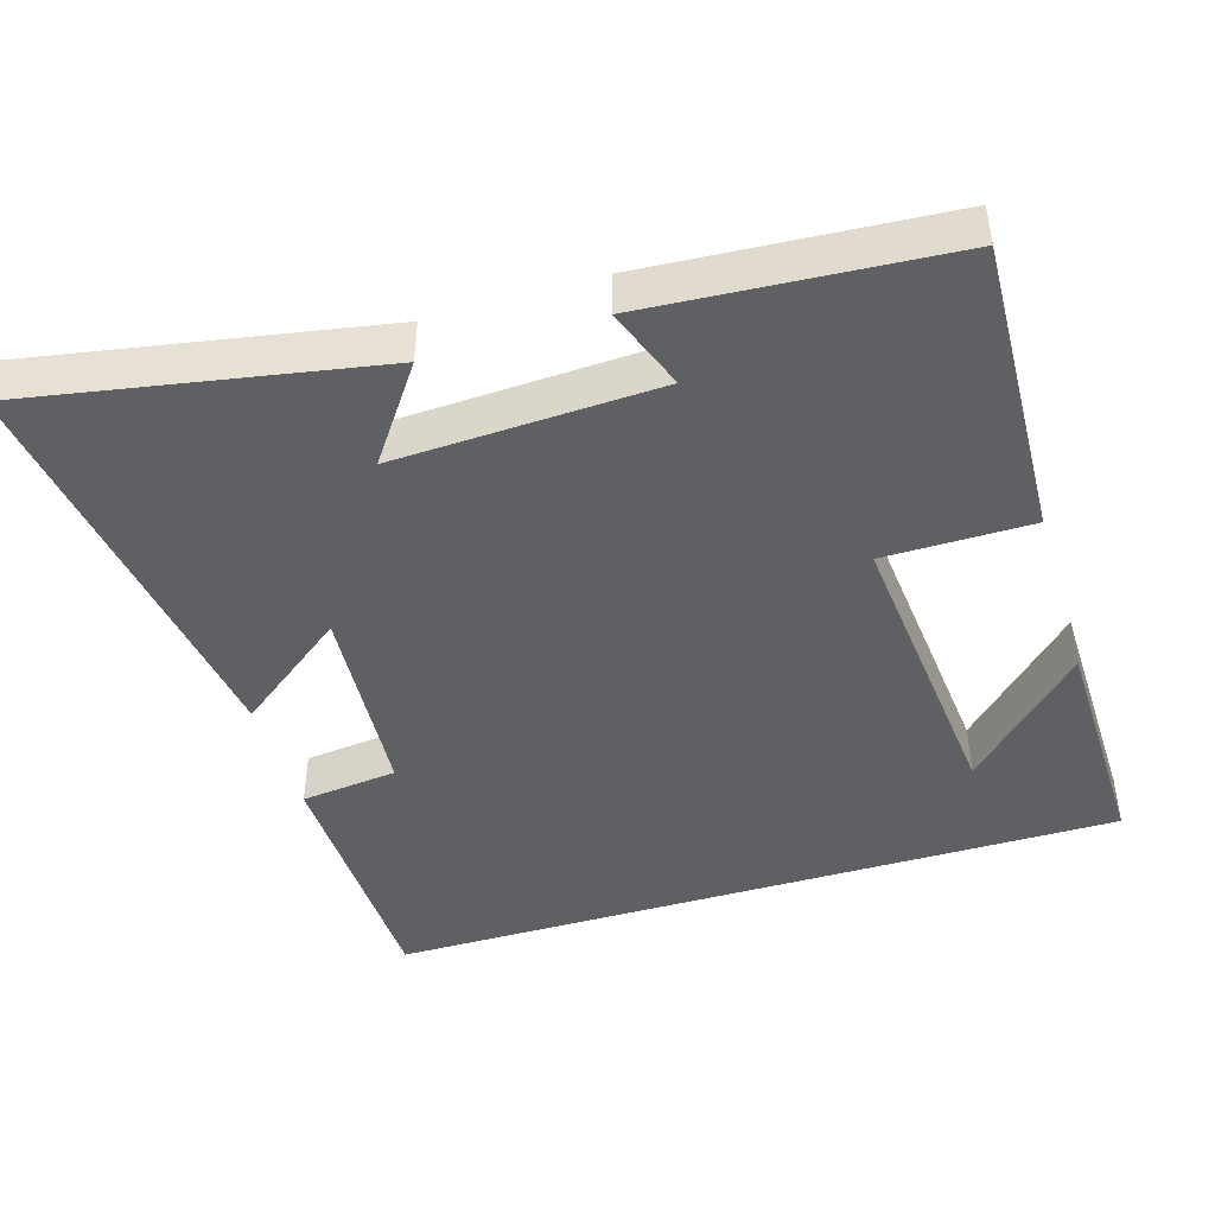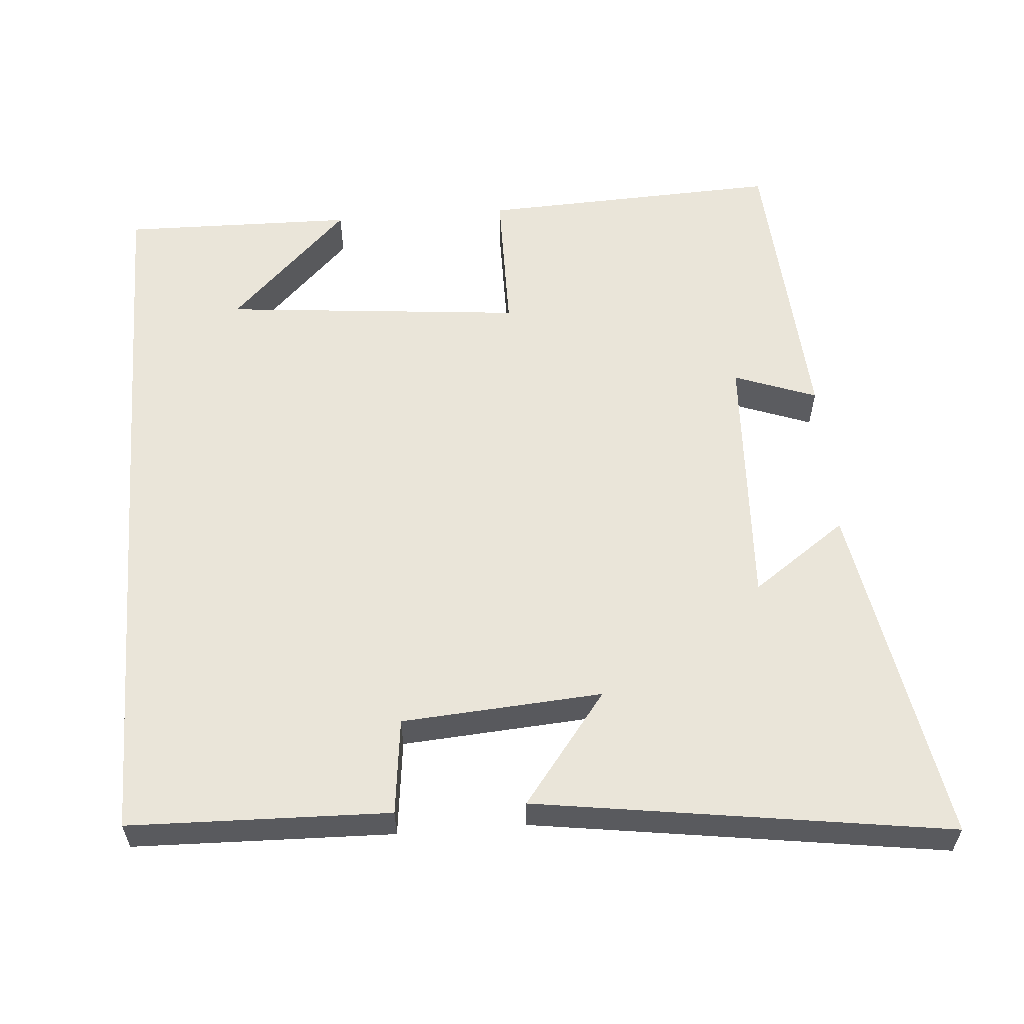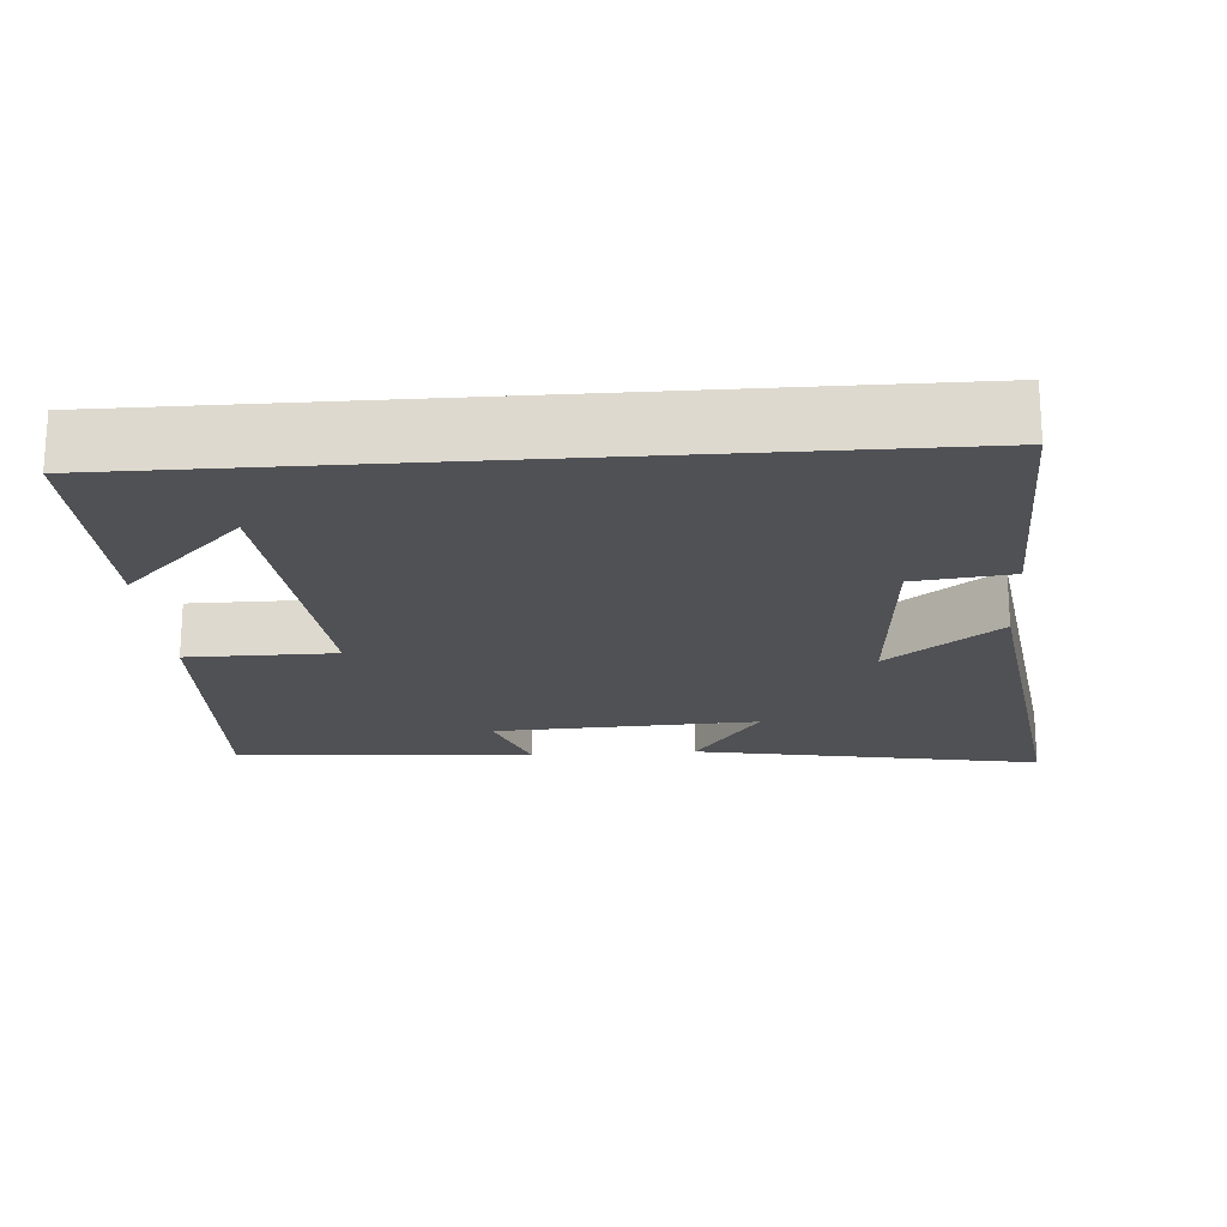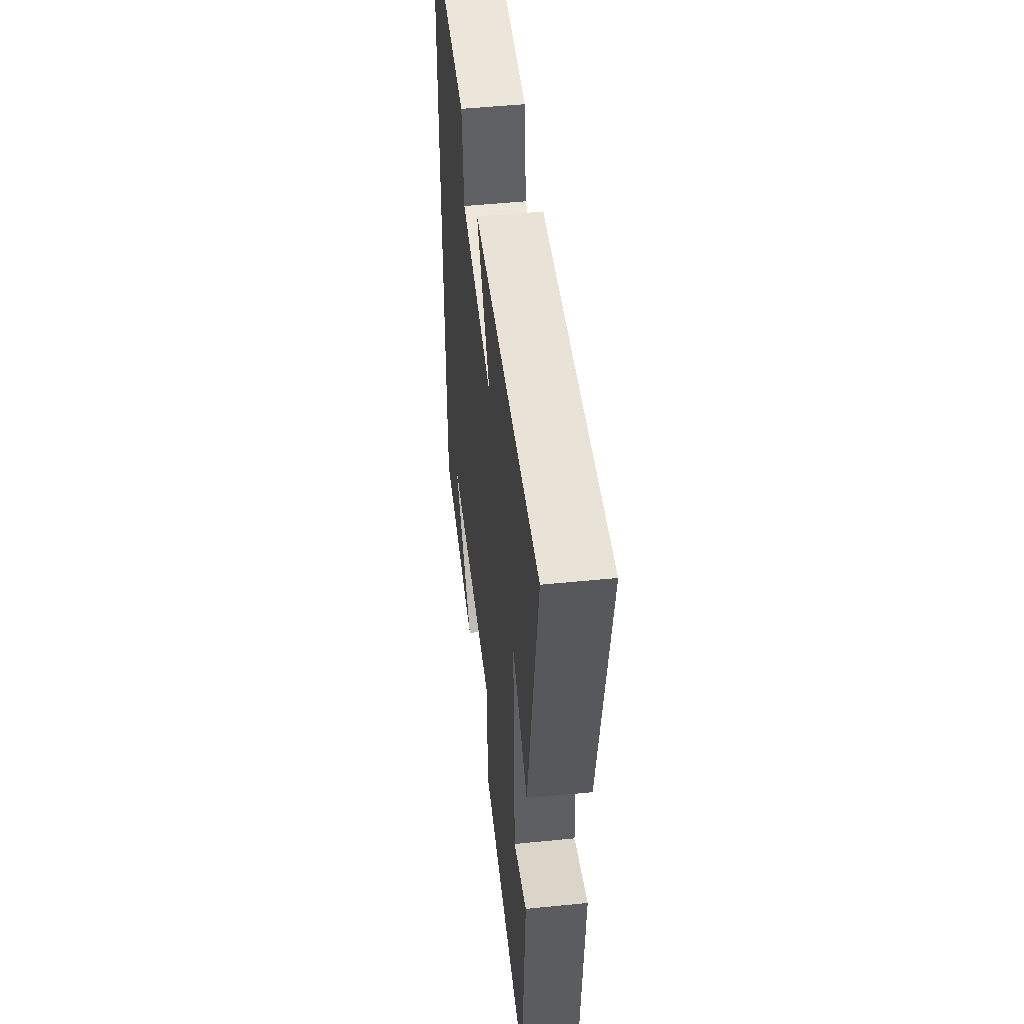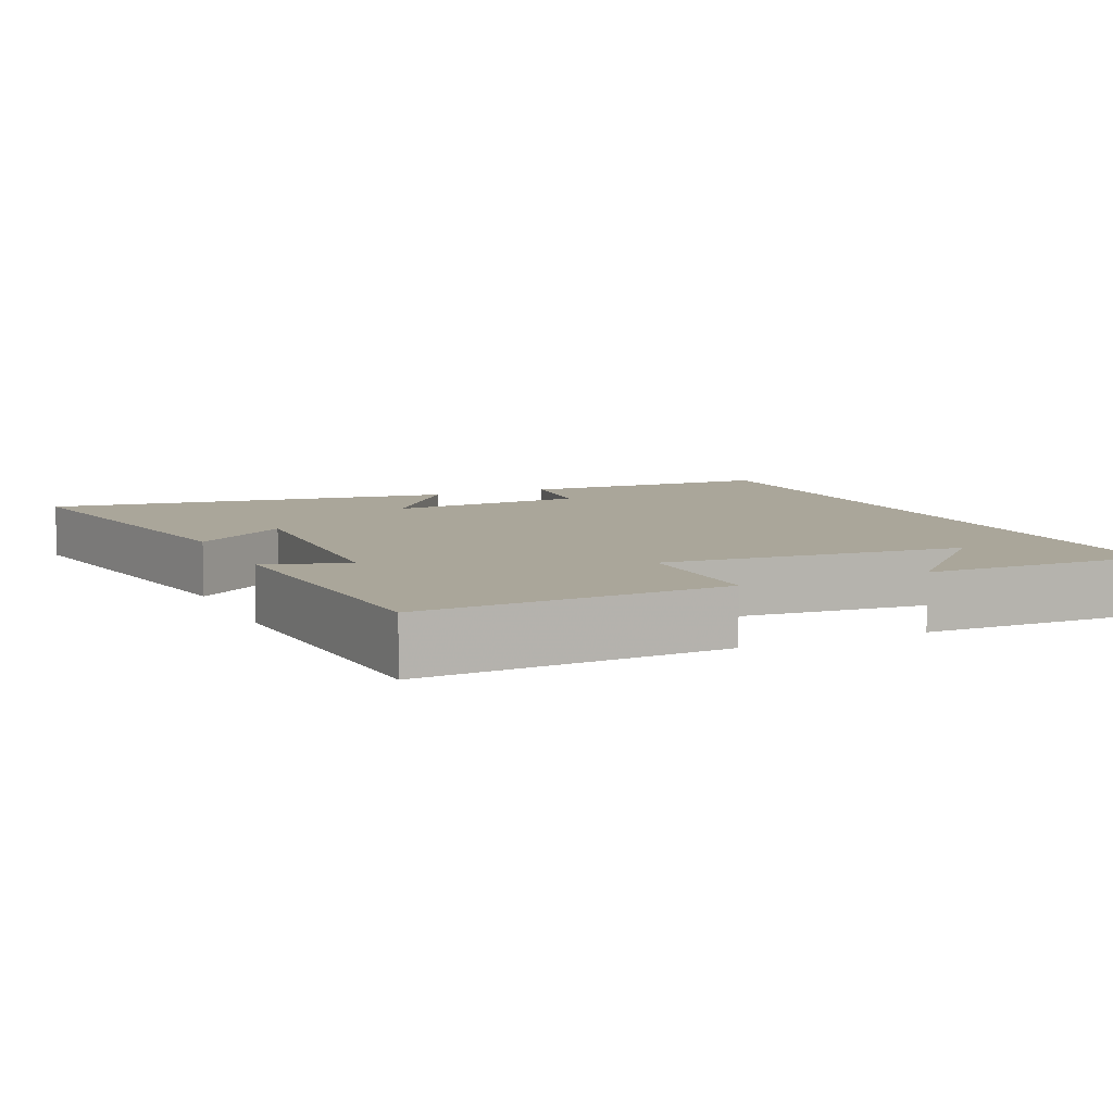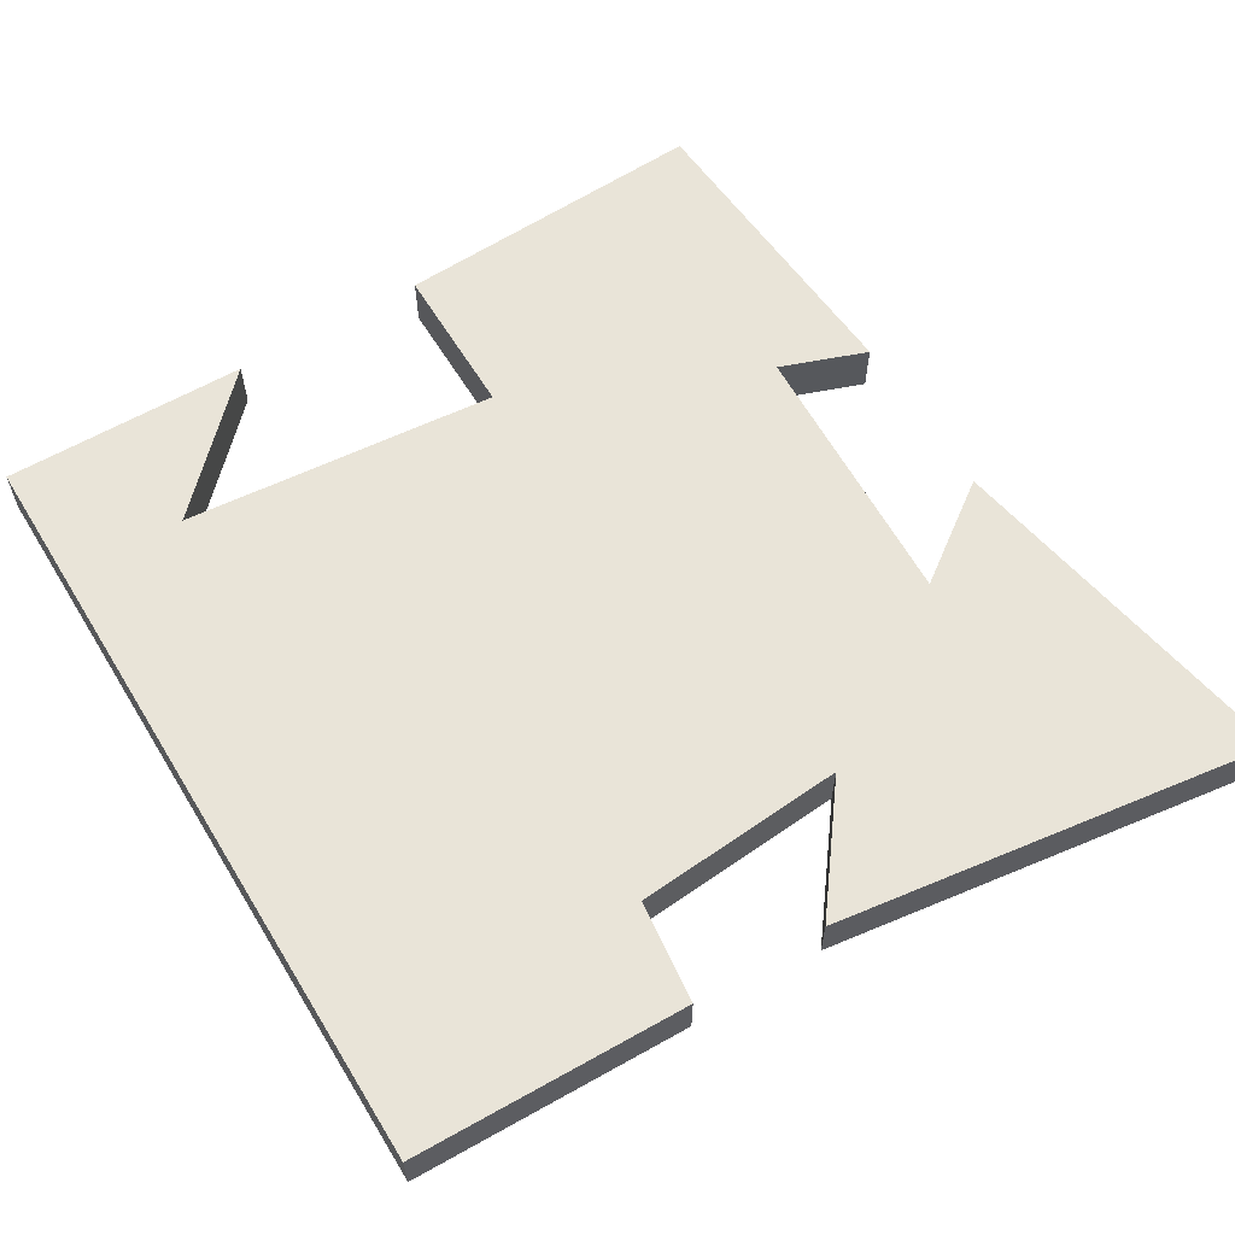
<metadata>
{"format":"obj","ext":"obj","renderer":"f3d","projection":"perspective","resolution":1024,"background":"white","views":[{"elev":-44.5,"azim":107.0,"up":"+Y"},{"elev":58.2,"azim":-4.4,"up":"+Y"},{"elev":-20.2,"azim":-85.9,"up":"+Y"},{"elev":50.1,"azim":83.7,"up":"+Z"},{"elev":7.8,"azim":155.4,"up":"+Y"},{"elev":60.6,"azim":-31.3,"up":"+Y"}]}
</metadata>
<code>
v 0.472 0.07 -0.518
v 0.064 0.07 -0.5
v 0.063 0.07 -0.3
v -0.345 0.07 -0.338
v -0.184 0.07 -0.5
v -0.5 0.07 -0.505
v -0.5 0.07 0.491
v -0.147 0.07 0.5
v -0.132 0.07 0.369
v 0.14 0.07 0.349
v 0.025 0.07 0.5
v 0.585 0.07 0.58
v 0.5 0.07 0.11
v 0.372 0.07 0.201
v 0.388 0.07 -0.155
v 0.5 0.07 -0.114
v 0.472 0 -0.518
v 0.064 0 -0.5
v 0.063 0 -0.3
v -0.345 0 -0.338
v -0.184 0 -0.5
v -0.5 0 -0.505
v -0.5 0 0.491
v -0.147 0 0.5
v -0.132 0 0.369
v 0.14 0 0.349
v 0.025 0 0.5
v 0.585 0 0.58
v 0.5 0 0.11
v 0.372 0 0.201
v 0.388 0 -0.155
v 0.5 0 -0.114
f 15 16 1 2
f 14 15 2 3
f 11 12 13 14
f 10 11 14
f 9 10 14 3
f 6 7 8 9
f 4 5 6
f 4 6 9
f 3 4 9
f 18 17 32 31
f 19 18 31 30
f 30 29 28 27
f 30 27 26
f 19 30 26 25
f 25 24 23 22
f 22 21 20
f 25 22 20
f 25 20 19
f 1 17 18 2
f 2 18 19 3
f 3 19 20 4
f 4 20 21 5
f 5 21 22 6
f 6 22 23 7
f 7 23 24 8
f 8 24 25 9
f 9 25 26 10
f 10 26 27 11
f 11 27 28 12
f 12 28 29 13
f 13 29 30 14
f 14 30 31 15
f 15 31 32 16
f 16 32 17 1

</code>
